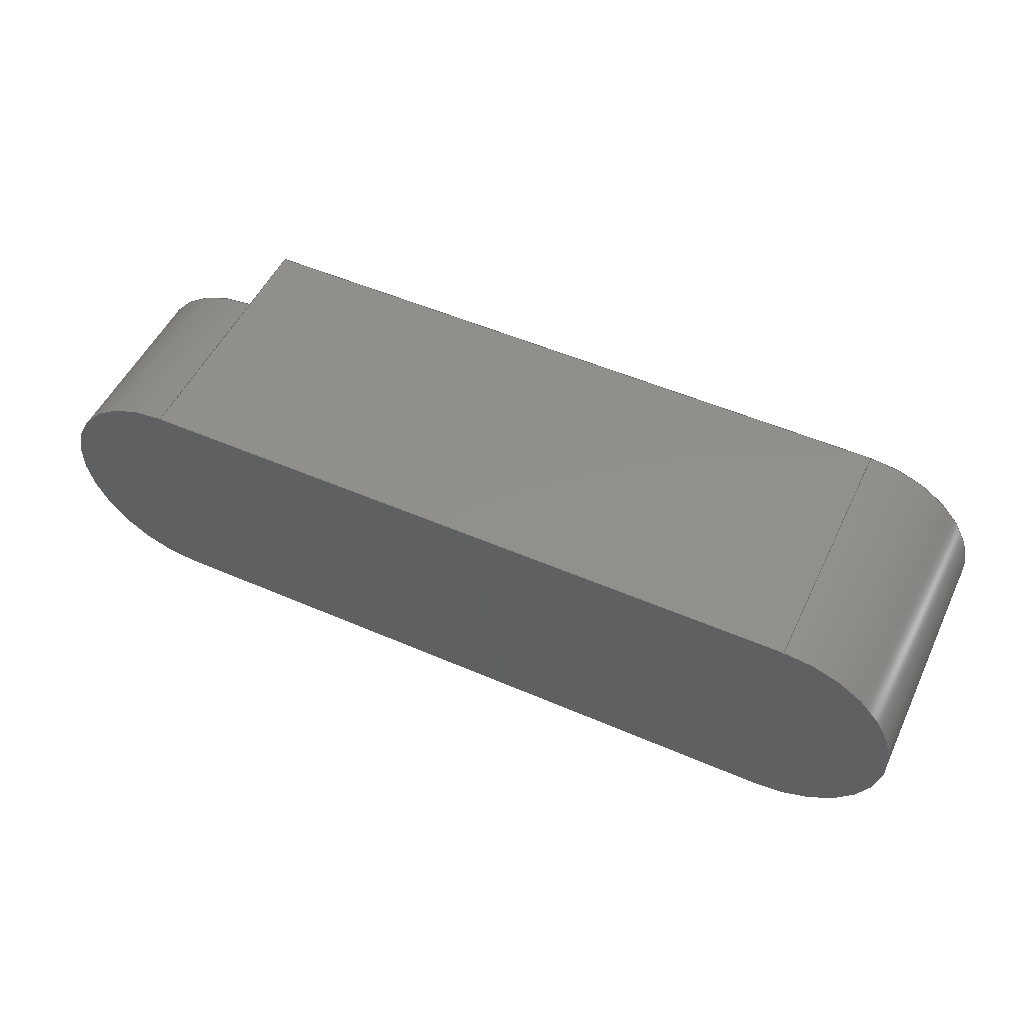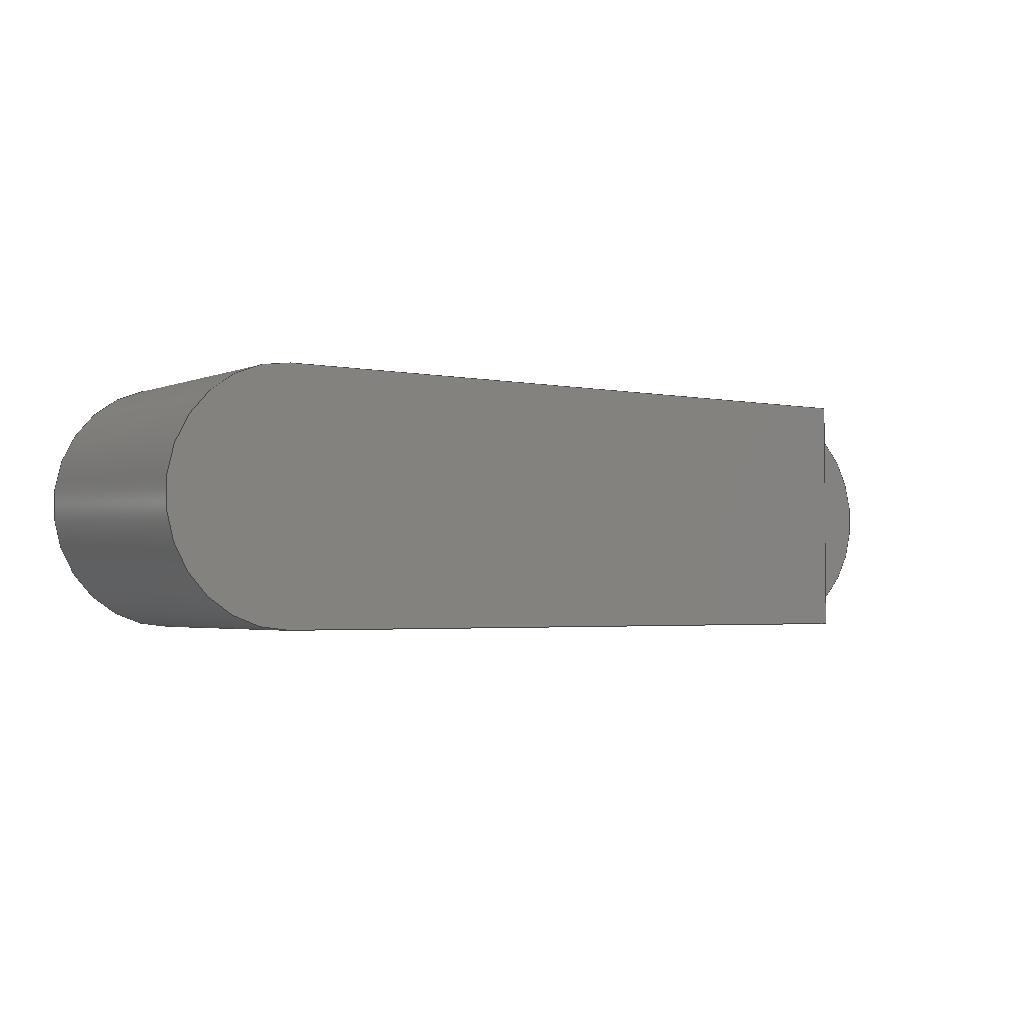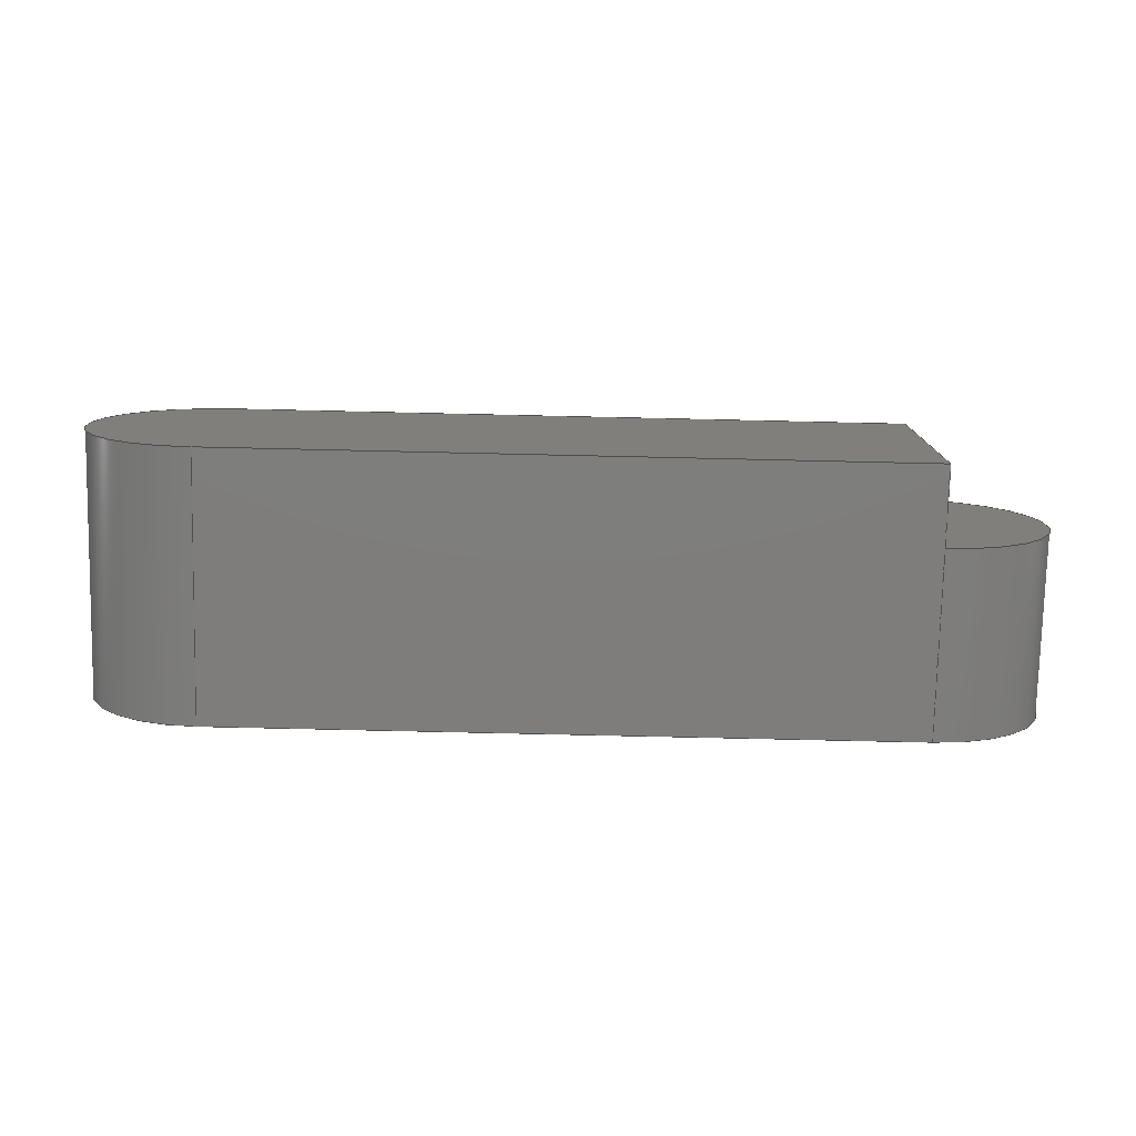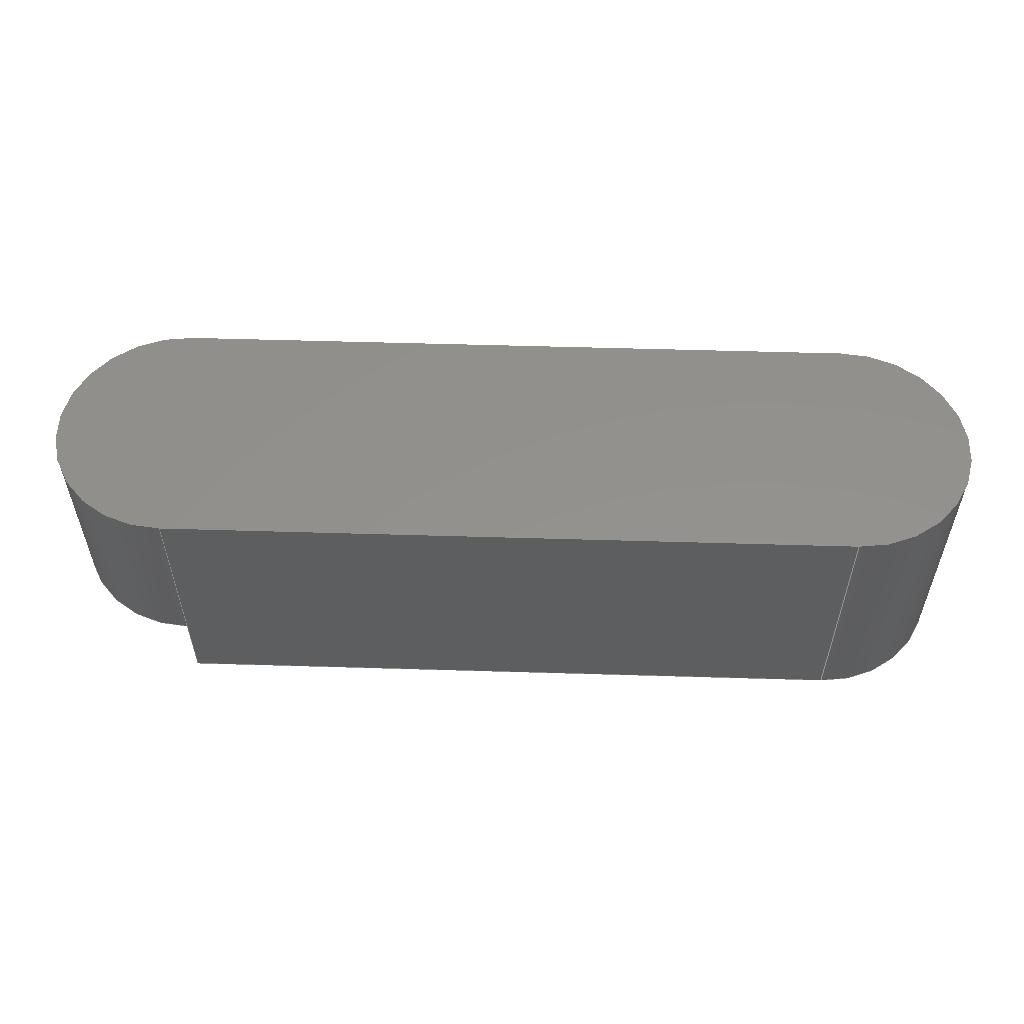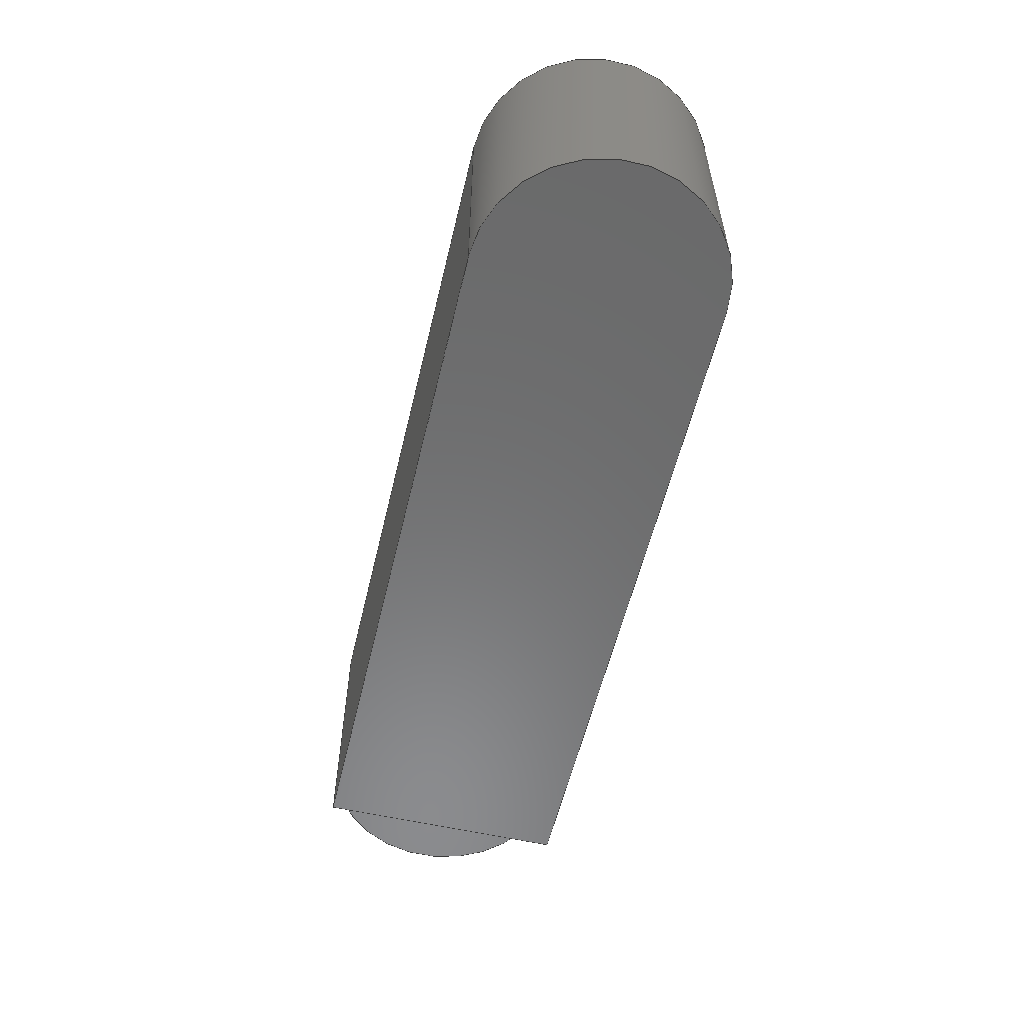
<metadata>
{"format":"step","ext":"step","renderer":"f3d","projection":"perspective","resolution":1024,"background":"white","views":[{"elev":51.9,"azim":25.1,"up":"+Y"},{"elev":-2.7,"azim":144.5,"up":"+Y"},{"elev":-77.4,"azim":178.7,"up":"+Y"},{"elev":55.0,"azim":1.8,"up":"+Z"},{"elev":-57.0,"azim":76.6,"up":"+Z"}]}
</metadata>
<code>
ISO-10303-21;
DATA;
#1=MECHANICAL_DESIGN_GEOMETRIC_PRESENTATION_REPRESENTATION('',(#4),#226);
#2=SHAPE_REPRESENTATION_RELATIONSHIP('SRR','None',#233,#3);
#3=ADVANCED_BREP_SHAPE_REPRESENTATION('',(#5),#225);
#4=STYLED_ITEM('',(#242),#5);
#5=MANIFOLD_SOLID_BREP('Body1',#124);
#6=CYLINDRICAL_SURFACE('',#143,1.95);
#7=CYLINDRICAL_SURFACE('',#145,1.95);
#8=CIRCLE('',#140,1.95);
#9=CIRCLE('',#142,1.95);
#10=CIRCLE('',#144,1.95);
#11=CIRCLE('',#146,1.95);
#12=FACE_OUTER_BOUND('',#20,.T.);
#13=FACE_OUTER_BOUND('',#21,.T.);
#14=FACE_OUTER_BOUND('',#22,.T.);
#15=FACE_OUTER_BOUND('',#23,.T.);
#16=FACE_OUTER_BOUND('',#24,.T.);
#17=FACE_OUTER_BOUND('',#25,.T.);
#18=FACE_OUTER_BOUND('',#26,.T.);
#19=FACE_OUTER_BOUND('',#27,.T.);
#20=EDGE_LOOP('',(#78,#79,#80,#81));
#21=EDGE_LOOP('',(#82,#83));
#22=EDGE_LOOP('',(#84,#85,#86,#87));
#23=EDGE_LOOP('',(#88,#89,#90,#91));
#24=EDGE_LOOP('',(#92,#93,#94,#95));
#25=EDGE_LOOP('',(#96,#97,#98,#99,#100));
#26=EDGE_LOOP('',(#101,#102,#103,#104,#105));
#27=EDGE_LOOP('',(#106,#107,#108,#109));
#28=LINE('',#192,#40);
#29=LINE('',#194,#41);
#30=LINE('',#196,#42);
#31=LINE('',#197,#43);
#32=LINE('',#202,#44);
#33=LINE('',#205,#45);
#34=LINE('',#208,#46);
#35=LINE('',#211,#47);
#36=LINE('',#214,#48);
#37=LINE('',#217,#49);
#38=LINE('',#219,#50);
#39=LINE('',#221,#51);
#40=VECTOR('',#154,10);
#41=VECTOR('',#155,10);
#42=VECTOR('',#156,10);
#43=VECTOR('',#157,10);
#44=VECTOR('',#164,10);
#45=VECTOR('',#167,10);
#46=VECTOR('',#170,10);
#47=VECTOR('',#173,10);
#48=VECTOR('',#176,10);
#49=VECTOR('',#179,10);
#50=VECTOR('',#182,10);
#51=VECTOR('',#185,10);
#52=VERTEX_POINT('',#190);
#53=VERTEX_POINT('',#191);
#54=VERTEX_POINT('',#193);
#55=VERTEX_POINT('',#195);
#56=VERTEX_POINT('',#201);
#57=VERTEX_POINT('',#203);
#58=VERTEX_POINT('',#207);
#59=VERTEX_POINT('',#209);
#60=VERTEX_POINT('',#213);
#61=VERTEX_POINT('',#215);
#62=EDGE_CURVE('',#52,#53,#28,.T.);
#63=EDGE_CURVE('',#52,#54,#29,.F.);
#64=EDGE_CURVE('',#54,#55,#30,.T.);
#65=EDGE_CURVE('',#55,#53,#31,.F.);
#66=EDGE_CURVE('',#55,#54,#8,.T.);
#67=EDGE_CURVE('',#53,#56,#32,.T.);
#68=EDGE_CURVE('',#56,#57,#9,.T.);
#69=EDGE_CURVE('',#52,#57,#33,.T.);
#70=EDGE_CURVE('',#54,#58,#34,.F.);
#71=EDGE_CURVE('',#59,#58,#10,.T.);
#72=EDGE_CURVE('',#59,#55,#35,.F.);
#73=EDGE_CURVE('',#56,#60,#36,.T.);
#74=EDGE_CURVE('',#61,#60,#11,.T.);
#75=EDGE_CURVE('',#61,#57,#37,.T.);
#76=EDGE_CURVE('',#61,#58,#38,.T.);
#77=EDGE_CURVE('',#59,#60,#39,.T.);
#78=ORIENTED_EDGE('',*,*,#62,.F.);
#79=ORIENTED_EDGE('',*,*,#63,.T.);
#80=ORIENTED_EDGE('',*,*,#64,.T.);
#81=ORIENTED_EDGE('',*,*,#65,.T.);
#82=ORIENTED_EDGE('',*,*,#66,.F.);
#83=ORIENTED_EDGE('',*,*,#64,.F.);
#84=ORIENTED_EDGE('',*,*,#62,.T.);
#85=ORIENTED_EDGE('',*,*,#67,.T.);
#86=ORIENTED_EDGE('',*,*,#68,.T.);
#87=ORIENTED_EDGE('',*,*,#69,.F.);
#88=ORIENTED_EDGE('',*,*,#66,.T.);
#89=ORIENTED_EDGE('',*,*,#70,.T.);
#90=ORIENTED_EDGE('',*,*,#71,.F.);
#91=ORIENTED_EDGE('',*,*,#72,.T.);
#92=ORIENTED_EDGE('',*,*,#68,.F.);
#93=ORIENTED_EDGE('',*,*,#73,.T.);
#94=ORIENTED_EDGE('',*,*,#74,.F.);
#95=ORIENTED_EDGE('',*,*,#75,.T.);
#96=ORIENTED_EDGE('',*,*,#63,.F.);
#97=ORIENTED_EDGE('',*,*,#69,.T.);
#98=ORIENTED_EDGE('',*,*,#75,.F.);
#99=ORIENTED_EDGE('',*,*,#76,.T.);
#100=ORIENTED_EDGE('',*,*,#70,.F.);
#101=ORIENTED_EDGE('',*,*,#72,.F.);
#102=ORIENTED_EDGE('',*,*,#77,.T.);
#103=ORIENTED_EDGE('',*,*,#73,.F.);
#104=ORIENTED_EDGE('',*,*,#67,.F.);
#105=ORIENTED_EDGE('',*,*,#65,.F.);
#106=ORIENTED_EDGE('',*,*,#76,.F.);
#107=ORIENTED_EDGE('',*,*,#74,.T.);
#108=ORIENTED_EDGE('',*,*,#77,.F.);
#109=ORIENTED_EDGE('',*,*,#71,.T.);
#110=PLANE('',#138);
#111=PLANE('',#139);
#112=PLANE('',#141);
#113=PLANE('',#147);
#114=PLANE('',#148);
#115=PLANE('',#149);
#116=ADVANCED_FACE('',(#12),#110,.F.);
#117=ADVANCED_FACE('',(#13),#111,.T.);
#118=ADVANCED_FACE('',(#14),#112,.T.);
#119=ADVANCED_FACE('',(#15),#6,.T.);
#120=ADVANCED_FACE('',(#16),#7,.T.);
#121=ADVANCED_FACE('',(#17),#113,.T.);
#122=ADVANCED_FACE('',(#18),#114,.T.);
#123=ADVANCED_FACE('',(#19),#115,.T.);
#124=CLOSED_SHELL('',(#116,#117,#118,#119,#120,#121,#122,#123));
#125=DERIVED_UNIT_ELEMENT(#127,1);
#126=DERIVED_UNIT_ELEMENT(#228,-3);
#127=(
MASS_UNIT()
NAMED_UNIT(*)
SI_UNIT(.KILO.,.GRAM.)
);
#128=DERIVED_UNIT((#125,#126));
#129=MEASURE_REPRESENTATION_ITEM('density measure',
POSITIVE_RATIO_MEASURE(8490),#128);
#130=PROPERTY_DEFINITION_REPRESENTATION(#135,#132);
#131=PROPERTY_DEFINITION_REPRESENTATION(#136,#133);
#132=REPRESENTATION('material name',(#134),#225);
#133=REPRESENTATION('density',(#129),#225);
#134=DESCRIPTIVE_REPRESENTATION_ITEM('Brass','Brass');
#135=PROPERTY_DEFINITION('material property','material name',#235);
#136=PROPERTY_DEFINITION('material property','density of part',#235);
#137=AXIS2_PLACEMENT_3D('',#188,#150,#151);
#138=AXIS2_PLACEMENT_3D('',#189,#152,#153);
#139=AXIS2_PLACEMENT_3D('',#198,#158,#159);
#140=AXIS2_PLACEMENT_3D('',#199,#160,#161);
#141=AXIS2_PLACEMENT_3D('',#200,#162,#163);
#142=AXIS2_PLACEMENT_3D('',#204,#165,#166);
#143=AXIS2_PLACEMENT_3D('',#206,#168,#169);
#144=AXIS2_PLACEMENT_3D('',#210,#171,#172);
#145=AXIS2_PLACEMENT_3D('',#212,#174,#175);
#146=AXIS2_PLACEMENT_3D('',#216,#177,#178);
#147=AXIS2_PLACEMENT_3D('',#218,#180,#181);
#148=AXIS2_PLACEMENT_3D('',#220,#183,#184);
#149=AXIS2_PLACEMENT_3D('',#222,#186,#187);
#150=DIRECTION('axis',(0,0,1));
#151=DIRECTION('refdir',(1,0,0));
#152=DIRECTION('center_axis',(1,0,0));
#153=DIRECTION('ref_axis',(0,1,1.139e-15));
#154=DIRECTION('',(0,1,1.139e-15));
#155=DIRECTION('',(0,0,-1));
#156=DIRECTION('',(0,1,1.139e-15));
#157=DIRECTION('',(0,0,1));
#158=DIRECTION('center_axis',(0,1.139e-15,-1));
#159=DIRECTION('ref_axis',(-1,0,0));
#160=DIRECTION('center_axis',(0,-1.139e-15,1));
#161=DIRECTION('ref_axis',(0,-1,-2.115e-15));
#162=DIRECTION('center_axis',(0,1.139e-15,-1));
#163=DIRECTION('ref_axis',(0,-1,-1.139e-15));
#164=DIRECTION('',(1,0,0));
#165=DIRECTION('center_axis',(0,1.139e-15,-1));
#166=DIRECTION('ref_axis',(0,1,1.139e-15));
#167=DIRECTION('',(1,0,0));
#168=DIRECTION('center_axis',(0,-2.115e-15,1));
#169=DIRECTION('ref_axis',(0,-1,-2.115e-15));
#170=DIRECTION('',(0,0,-1));
#171=DIRECTION('center_axis',(0,-1.139e-15,1));
#172=DIRECTION('ref_axis',(0,-1,-1.139e-15));
#173=DIRECTION('',(0,0,1));
#174=DIRECTION('center_axis',(0,-2.115e-15,1));
#175=DIRECTION('ref_axis',(0,1,2.115e-15));
#176=DIRECTION('',(0,0,1));
#177=DIRECTION('center_axis',(0,-1.139e-15,1));
#178=DIRECTION('ref_axis',(0,1,1.139e-15));
#179=DIRECTION('',(0,0,-1));
#180=DIRECTION('center_axis',(0,-1,0));
#181=DIRECTION('ref_axis',(0,0,1));
#182=DIRECTION('',(-1,0,0));
#183=DIRECTION('center_axis',(0,1,0));
#184=DIRECTION('ref_axis',(0,0,-1));
#185=DIRECTION('',(1,0,0));
#186=DIRECTION('center_axis',(0,0,1));
#187=DIRECTION('ref_axis',(0,1,0));
#188=CARTESIAN_POINT('',(0,0,0));
#189=CARTESIAN_POINT('Origin',(50.55,48.05,-33.75));
#190=CARTESIAN_POINT('',(50.55,48.05,-33.75));
#191=CARTESIAN_POINT('',(50.55,51.95,-33.75));
#192=CARTESIAN_POINT('',(50.55,50,-33.75));
#193=CARTESIAN_POINT('',(50.55,48.05,-32.5));
#194=CARTESIAN_POINT('',(50.55,48.05,-32.7));
#195=CARTESIAN_POINT('',(50.55,51.95,-32.5));
#196=CARTESIAN_POINT('',(50.55,48.05,-32.5));
#197=CARTESIAN_POINT('',(50.55,51.95,-30.6));
#198=CARTESIAN_POINT('Origin',(49.58,50,-32.5));
#199=CARTESIAN_POINT('Origin',(50.55,50,-32.5));
#200=CARTESIAN_POINT('Origin',(54.5,51.95,-33.75));
#201=CARTESIAN_POINT('',(61.5,51.95,-33.75));
#202=CARTESIAN_POINT('',(54.5,51.95,-33.75));
#203=CARTESIAN_POINT('',(61.5,48.05,-33.75));
#204=CARTESIAN_POINT('Origin',(61.5,50,-33.75));
#205=CARTESIAN_POINT('',(54.5,48.05,-33.75));
#206=CARTESIAN_POINT('Origin',(50.55,50,-33.75));
#207=CARTESIAN_POINT('',(50.55,48.05,-29.55));
#208=CARTESIAN_POINT('',(50.55,48.05,-32.7));
#209=CARTESIAN_POINT('',(50.55,51.95,-29.55));
#210=CARTESIAN_POINT('Origin',(50.55,50,-29.55));
#211=CARTESIAN_POINT('',(50.55,51.95,-30.6));
#212=CARTESIAN_POINT('Origin',(61.5,50,-33.75));
#213=CARTESIAN_POINT('',(61.5,51.95,-29.55));
#214=CARTESIAN_POINT('',(61.5,51.95,-33.75));
#215=CARTESIAN_POINT('',(61.5,48.05,-29.55));
#216=CARTESIAN_POINT('Origin',(61.5,50,-29.55));
#217=CARTESIAN_POINT('',(61.5,48.05,-29.55));
#218=CARTESIAN_POINT('Origin',(54.5,48.05,-33.75));
#219=CARTESIAN_POINT('',(54.5,48.05,-29.55));
#220=CARTESIAN_POINT('Origin',(54.5,51.95,-29.55));
#221=CARTESIAN_POINT('',(54.5,51.95,-29.55));
#222=CARTESIAN_POINT('Origin',(54.5,48.05,-29.55));
#223=UNCERTAINTY_MEASURE_WITH_UNIT(LENGTH_MEASURE(0.01),#227,
'DISTANCE_ACCURACY_VALUE',
'Maximum model space distance between geometric entities at asserted c
onnectivities');
#224=UNCERTAINTY_MEASURE_WITH_UNIT(LENGTH_MEASURE(0.01),#227,
'DISTANCE_ACCURACY_VALUE',
'Maximum model space distance between geometric entities at asserted c
onnectivities');
#225=(
GEOMETRIC_REPRESENTATION_CONTEXT(3)
GLOBAL_UNCERTAINTY_ASSIGNED_CONTEXT((#223))
GLOBAL_UNIT_ASSIGNED_CONTEXT((#227,#229,#230))
REPRESENTATION_CONTEXT('','3D')
);
#226=(
GEOMETRIC_REPRESENTATION_CONTEXT(3)
GLOBAL_UNCERTAINTY_ASSIGNED_CONTEXT((#224))
GLOBAL_UNIT_ASSIGNED_CONTEXT((#227,#229,#230))
REPRESENTATION_CONTEXT('','3D')
);
#227=(
LENGTH_UNIT()
NAMED_UNIT(*)
SI_UNIT(.MILLI.,.METRE.)
);
#228=(
LENGTH_UNIT()
NAMED_UNIT(*)
SI_UNIT($,.METRE.)
);
#229=(
NAMED_UNIT(*)
PLANE_ANGLE_UNIT()
SI_UNIT($,.RADIAN.)
);
#230=(
NAMED_UNIT(*)
SI_UNIT($,.STERADIAN.)
SOLID_ANGLE_UNIT()
);
#231=SHAPE_DEFINITION_REPRESENTATION(#232,#233);
#232=PRODUCT_DEFINITION_SHAPE('',$,#235);
#233=SHAPE_REPRESENTATION('',(#137),#225);
#234=PRODUCT_DEFINITION_CONTEXT('part definition',#239,'design');
#235=PRODUCT_DEFINITION('Passfeder','Passfeder',#236,#234);
#236=PRODUCT_DEFINITION_FORMATION('',$,#241);
#237=PRODUCT_RELATED_PRODUCT_CATEGORY('Passfeder','Passfeder',(#241));
#238=APPLICATION_PROTOCOL_DEFINITION('international standard',
'automotive_design',2009,#239);
#239=APPLICATION_CONTEXT(
'Core Data for Automotive Mechanical Design Process');
#240=PRODUCT_CONTEXT('part definition',#239,'mechanical');
#241=PRODUCT('Passfeder','Passfeder',$,(#240));
#242=PRESENTATION_STYLE_ASSIGNMENT((#243));
#243=SURFACE_STYLE_USAGE(.BOTH.,#244);
#244=SURFACE_SIDE_STYLE('',(#245));
#245=SURFACE_STYLE_FILL_AREA(#246);
#246=FILL_AREA_STYLE('Brass - Polished',(#247));
#247=FILL_AREA_STYLE_COLOUR('Brass - Polished',#248);
#248=COLOUR_RGB('Brass - Polished',0.9529,0.7961,
0.4863);
ENDSEC;
END-ISO-10303-21;

</code>
